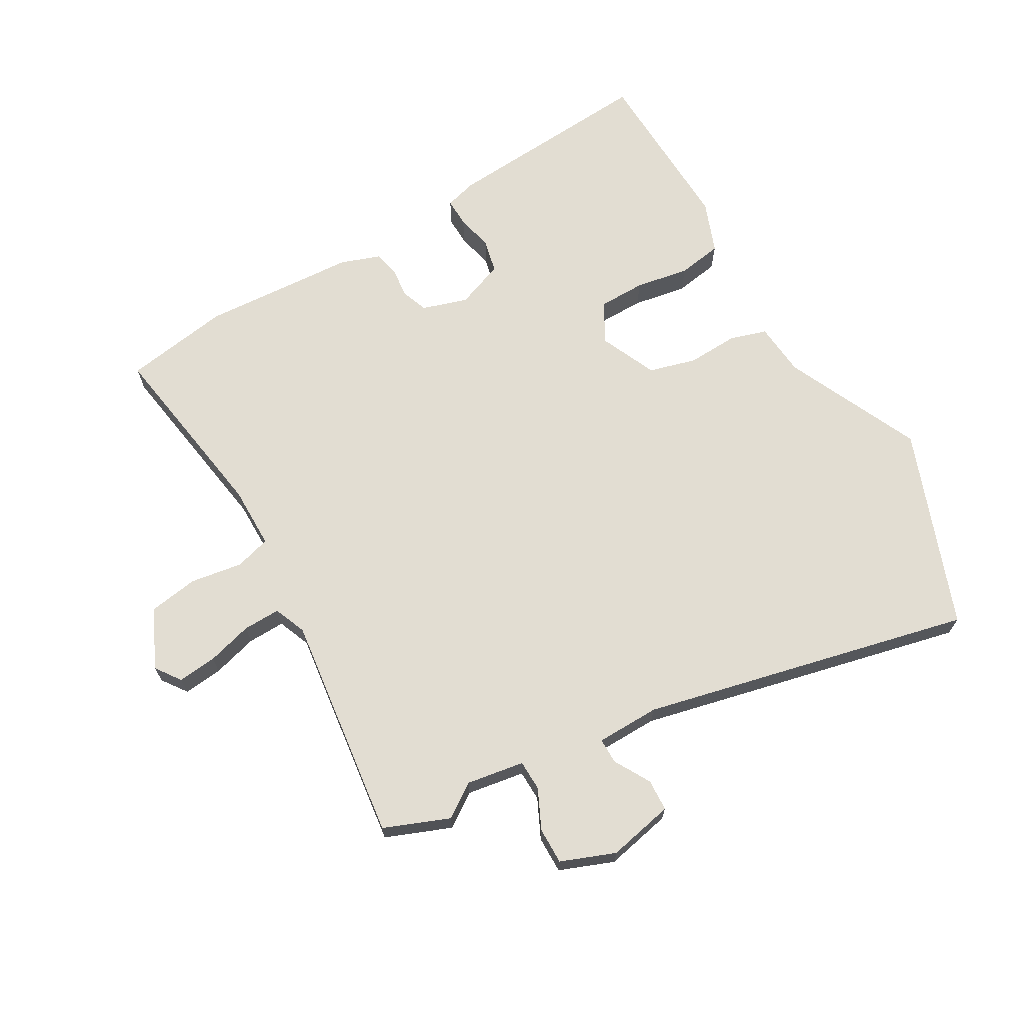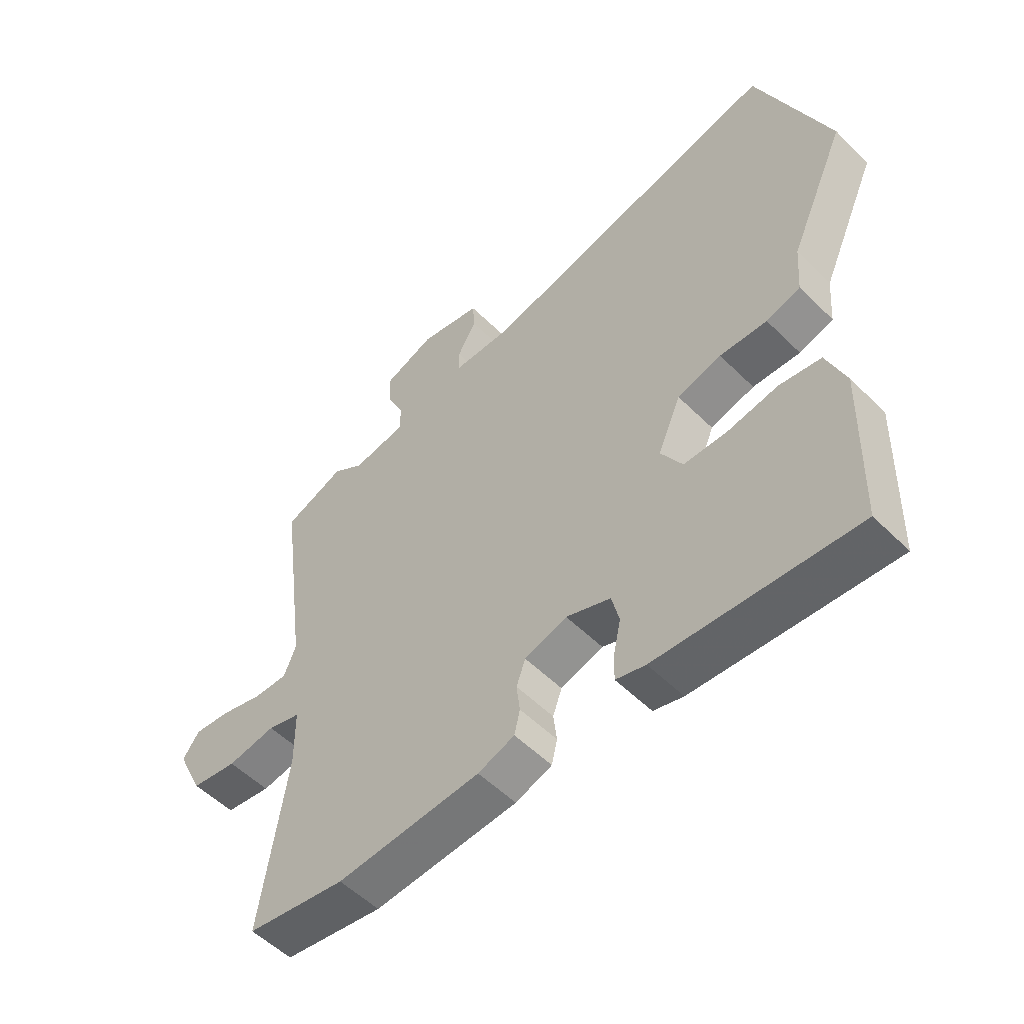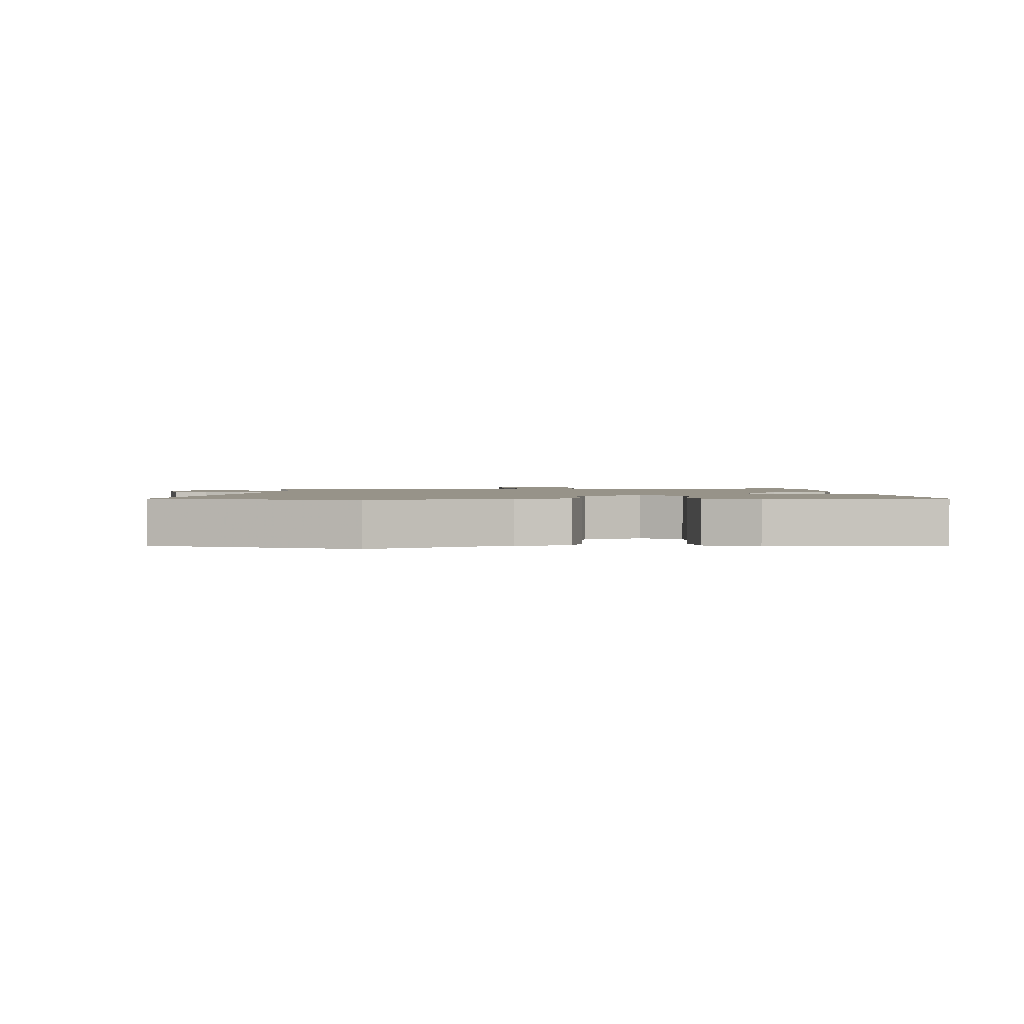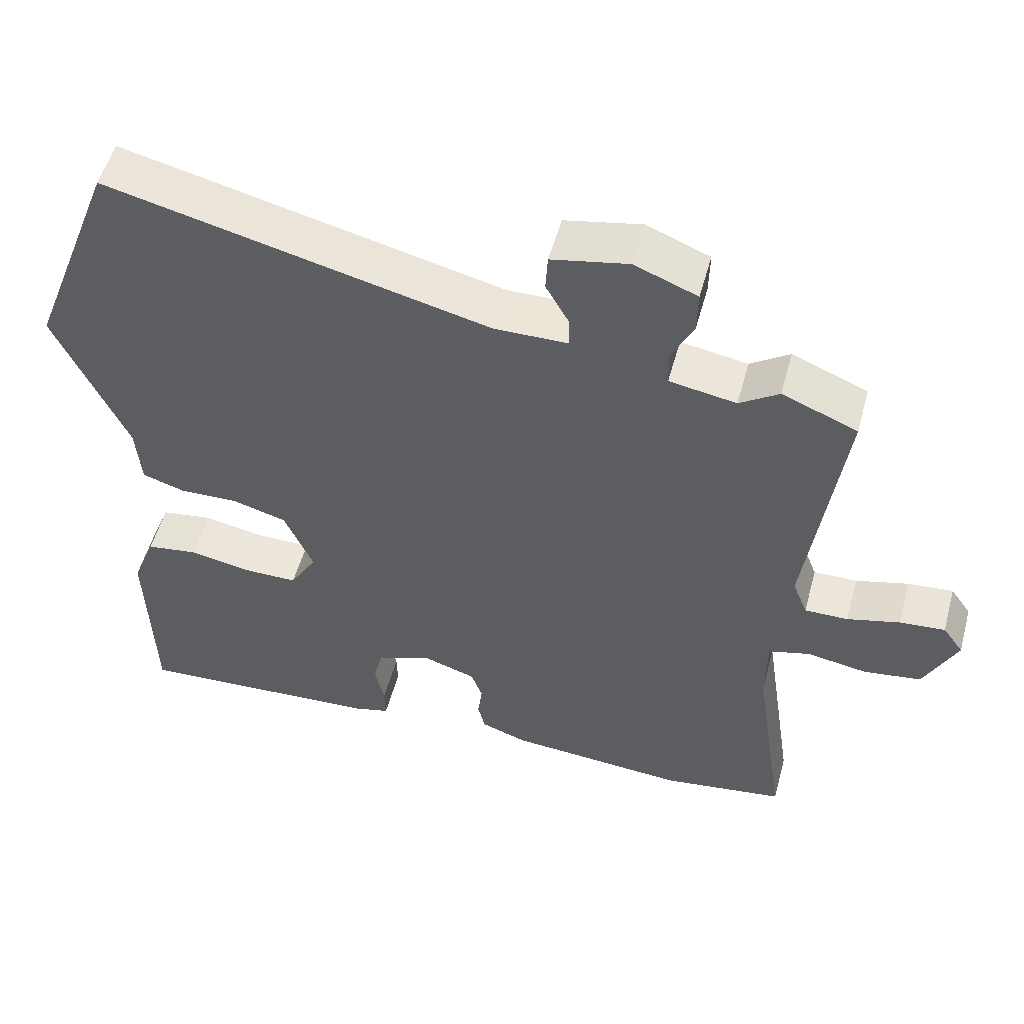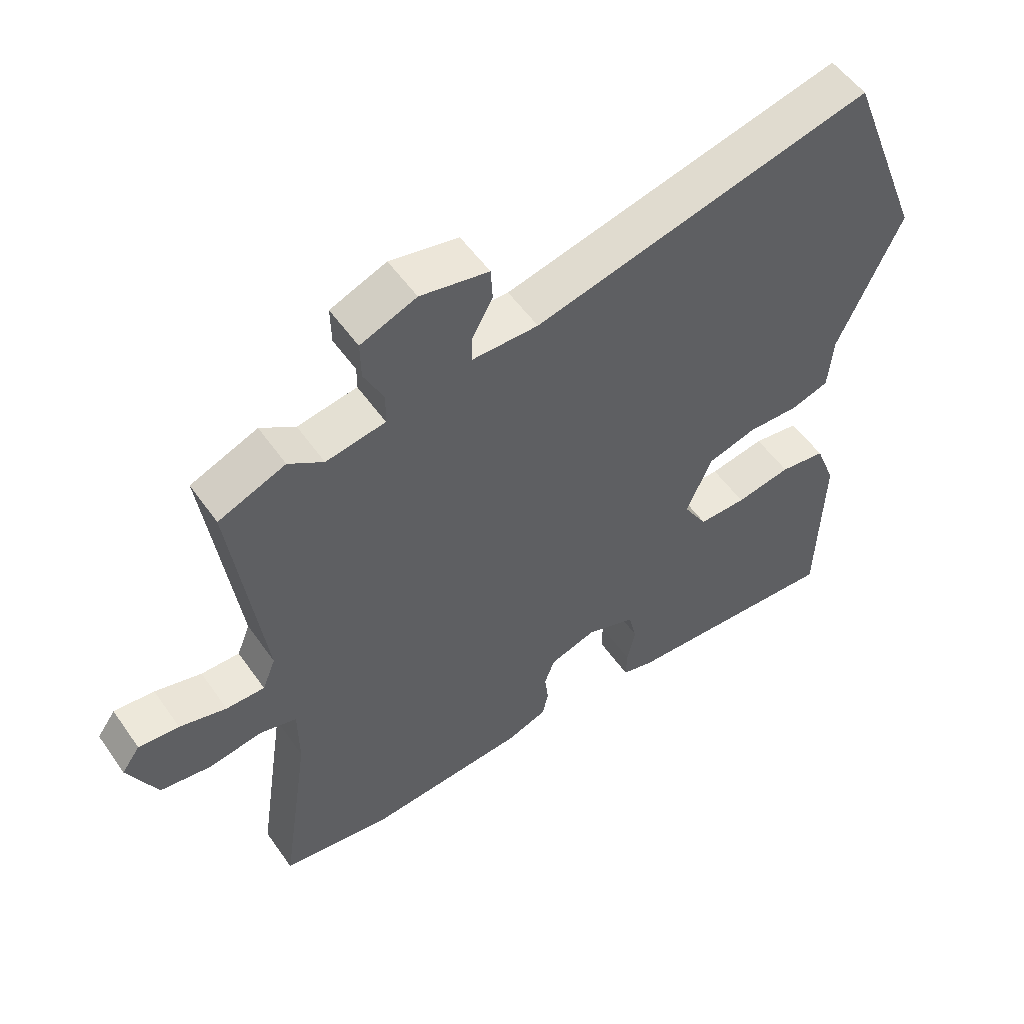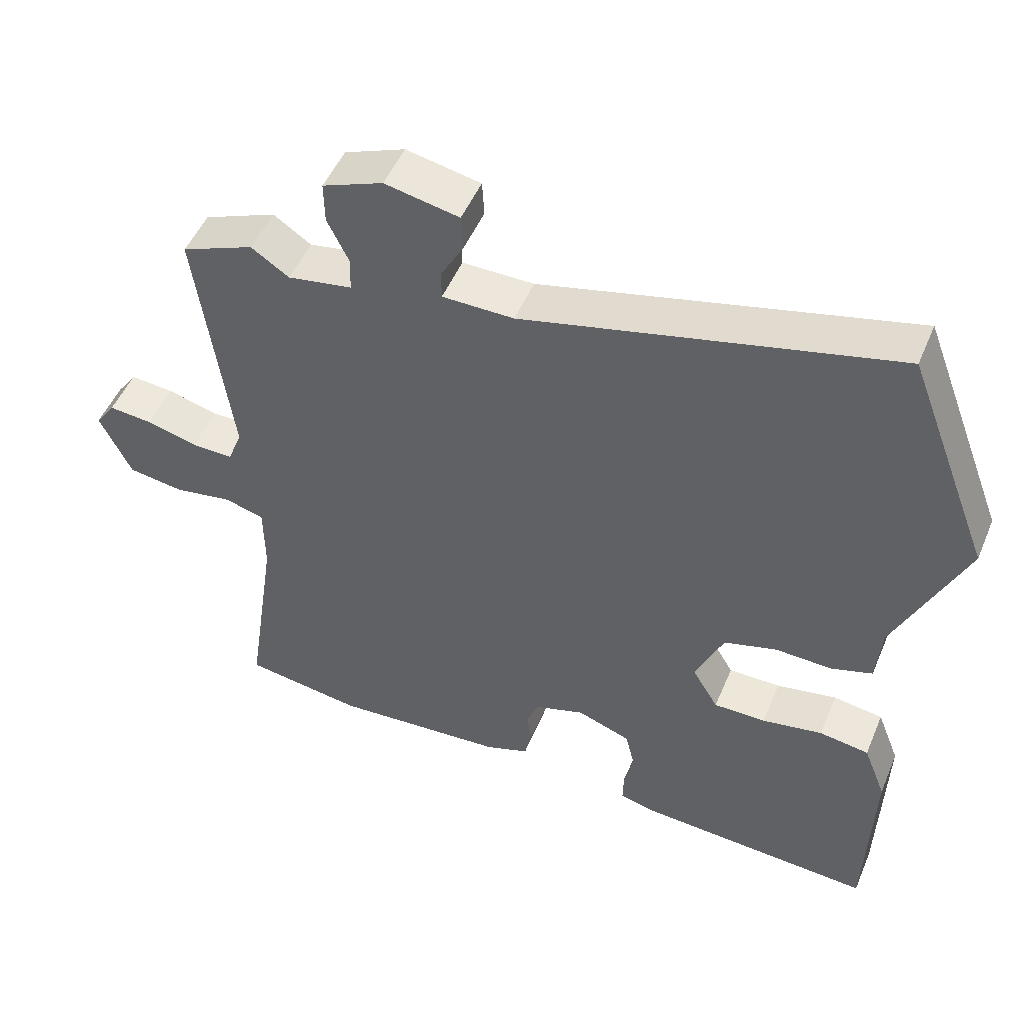
<metadata>
{"format":"obj","ext":"obj","renderer":"f3d","projection":"perspective","resolution":1024,"background":"white","views":[{"elev":68.2,"azim":-30.4,"up":"+Y"},{"elev":-53.9,"azim":43.7,"up":"+Z"},{"elev":1.5,"azim":87.0,"up":"+Y"},{"elev":53.3,"azim":-164.8,"up":"+Z"},{"elev":54.0,"azim":-34.4,"up":"+Z"},{"elev":50.0,"azim":22.4,"up":"+Z"}]}
</metadata>
<code>
v 0.499 0.07 -0.543
v 0.151 0.07 -0.521
v 0.099 0.07 -0.507
v 0.1 0.07 -0.46
v 0.113 0.07 -0.4
v 0.1 0.07 -0.345
v 0.022 0.07 -0.316
v -0.052 0.07 -0.34
v -0.068 0.07 -0.384
v -0.062 0.07 -0.434
v -0.072 0.07 -0.476
v -0.136 0.07 -0.499
v -0.388 0.07 -0.517
v -0.561 0.07 -0.491
v -0.515 0.07 -0.184
v -0.516 0.07 -0.082
v -0.574 0.07 -0.066
v -0.659 0.07 -0.08
v -0.74 0.07 -0.068
v -0.786 0.07 0.028
v -0.757 0.07 0.069
v -0.693 0.07 0.063
v -0.619 0.07 0.043
v -0.558 0.07 0.042
v -0.537 0.07 0.095
v -0.586 0.07 0.465
v -0.48 0.07 0.508
v -0.425 0.07 0.471
v -0.331 0.07 0.487
v -0.33 0.07 0.537
v -0.361 0.07 0.601
v -0.362 0.07 0.661
v -0.274 0.07 0.696
v -0.166 0.07 0.674
v -0.163 0.07 0.622
v -0.196 0.07 0.563
v -0.196 0.07 0.521
v -0.092 0.07 0.52
v 0.443 0.07 0.648
v 0.567 0.07 0.327
v 0.467 0.07 0.104
v 0.46 0.07 0.016
v 0.4 0.07 -0.003
v 0.317 0.07 0
v 0.24 0.07 -0.022
v 0.199 0.07 -0.116
v 0.237 0.07 -0.18
v 0.313 0.07 -0.18
v 0.401 0.07 -0.164
v 0.474 0.07 -0.175
v 0.507 0.07 -0.26
v 0.499 0 -0.543
v 0.151 0 -0.521
v 0.099 0 -0.507
v 0.1 0 -0.46
v 0.113 0 -0.4
v 0.1 0 -0.345
v 0.022 0 -0.316
v -0.052 0 -0.34
v -0.068 0 -0.384
v -0.062 0 -0.434
v -0.072 0 -0.476
v -0.136 0 -0.499
v -0.388 0 -0.517
v -0.561 0 -0.491
v -0.515 0 -0.184
v -0.516 0 -0.082
v -0.574 0 -0.066
v -0.659 0 -0.08
v -0.74 0 -0.068
v -0.786 0 0.028
v -0.757 0 0.069
v -0.693 0 0.063
v -0.619 0 0.043
v -0.558 0 0.042
v -0.537 0 0.095
v -0.586 0 0.465
v -0.48 0 0.508
v -0.425 0 0.471
v -0.331 0 0.487
v -0.33 0 0.537
v -0.361 0 0.601
v -0.362 0 0.661
v -0.274 0 0.696
v -0.166 0 0.674
v -0.163 0 0.622
v -0.196 0 0.563
v -0.196 0 0.521
v -0.092 0 0.52
v 0.443 0 0.648
v 0.567 0 0.327
v 0.467 0 0.104
v 0.46 0 0.016
v 0.4 0 -0.003
v 0.317 0 0
v 0.24 0 -0.022
v 0.199 0 -0.116
v 0.237 0 -0.18
v 0.313 0 -0.18
v 0.401 0 -0.164
v 0.474 0 -0.175
v 0.507 0 -0.26
f 48 49 50 51
f 47 48 51 1
f 41 42 43 44
f 41 44 45
f 38 39 40 41
f 37 38 41 45
f 33 34 35 36
f 33 36 37
f 30 31 32 33
f 29 30 33 37
f 25 26 27 28
f 25 28 29
f 24 25 29 37
f 20 21 22 23
f 20 23 24
f 17 18 19 20
f 16 17 20 24
f 12 13 14 15
f 12 15 16
f 9 10 11 12
f 8 9 12 16
f 7 8 16 24
f 2 3 4 5
f 47 1 2 5
f 46 47 5 6
f 37 45 46
f 24 37 46
f 6 7 24 46
f 102 101 100 99
f 52 102 99 98
f 95 94 93 92
f 96 95 92
f 92 91 90 89
f 96 92 89 88
f 87 86 85 84
f 88 87 84
f 84 83 82 81
f 88 84 81 80
f 79 78 77 76
f 80 79 76
f 88 80 76 75
f 74 73 72 71
f 75 74 71
f 71 70 69 68
f 75 71 68 67
f 66 65 64 63
f 67 66 63
f 63 62 61 60
f 67 63 60 59
f 75 67 59 58
f 56 55 54 53
f 56 53 52 98
f 57 56 98 97
f 97 96 88
f 97 88 75
f 97 75 58 57
f 1 52 53 2
f 2 53 54 3
f 3 54 55 4
f 4 55 56 5
f 5 56 57 6
f 6 57 58 7
f 7 58 59 8
f 8 59 60 9
f 9 60 61 10
f 10 61 62 11
f 11 62 63 12
f 12 63 64 13
f 13 64 65 14
f 14 65 66 15
f 15 66 67 16
f 16 67 68 17
f 17 68 69 18
f 18 69 70 19
f 19 70 71 20
f 20 71 72 21
f 21 72 73 22
f 22 73 74 23
f 23 74 75 24
f 24 75 76 25
f 25 76 77 26
f 26 77 78 27
f 27 78 79 28
f 28 79 80 29
f 29 80 81 30
f 30 81 82 31
f 31 82 83 32
f 32 83 84 33
f 33 84 85 34
f 34 85 86 35
f 35 86 87 36
f 36 87 88 37
f 37 88 89 38
f 38 89 90 39
f 39 90 91 40
f 40 91 92 41
f 41 92 93 42
f 42 93 94 43
f 43 94 95 44
f 44 95 96 45
f 45 96 97 46
f 46 97 98 47
f 47 98 99 48
f 48 99 100 49
f 49 100 101 50
f 50 101 102 51
f 51 102 52 1

</code>
